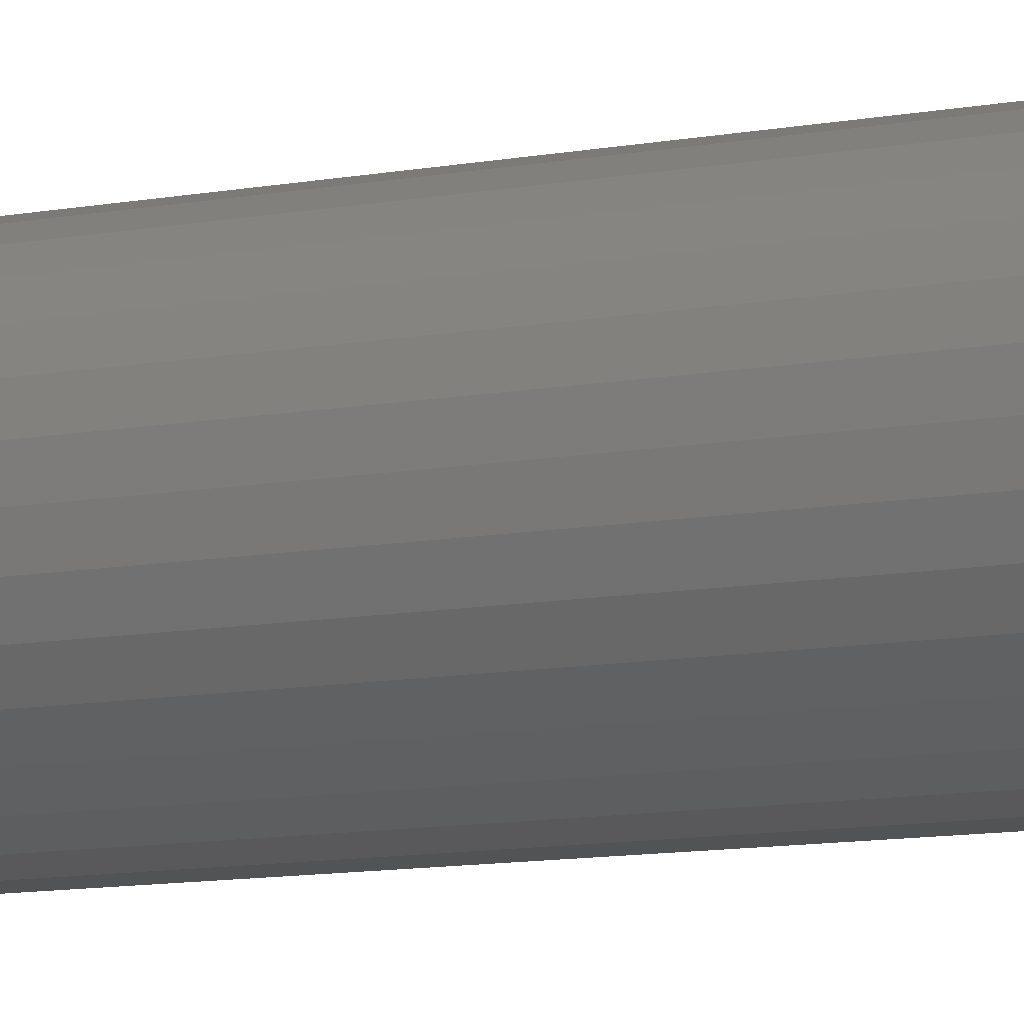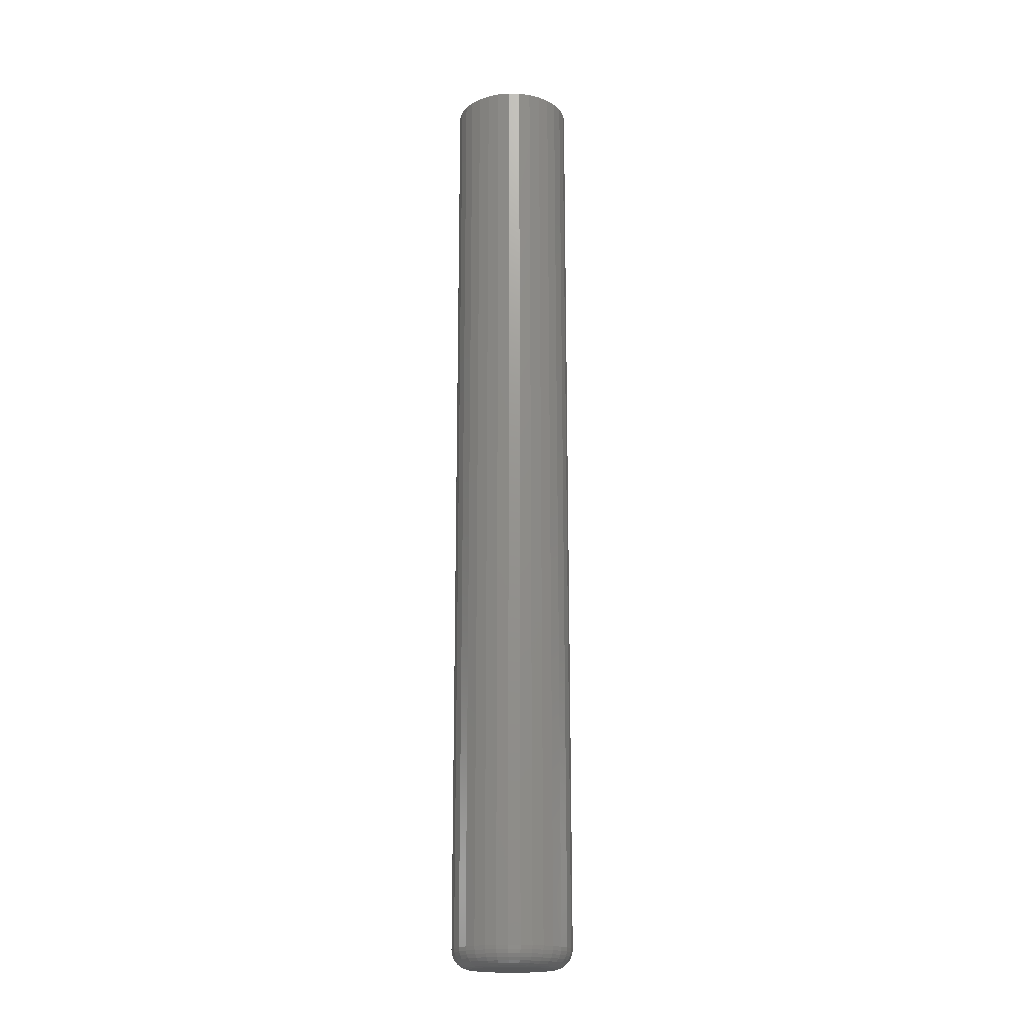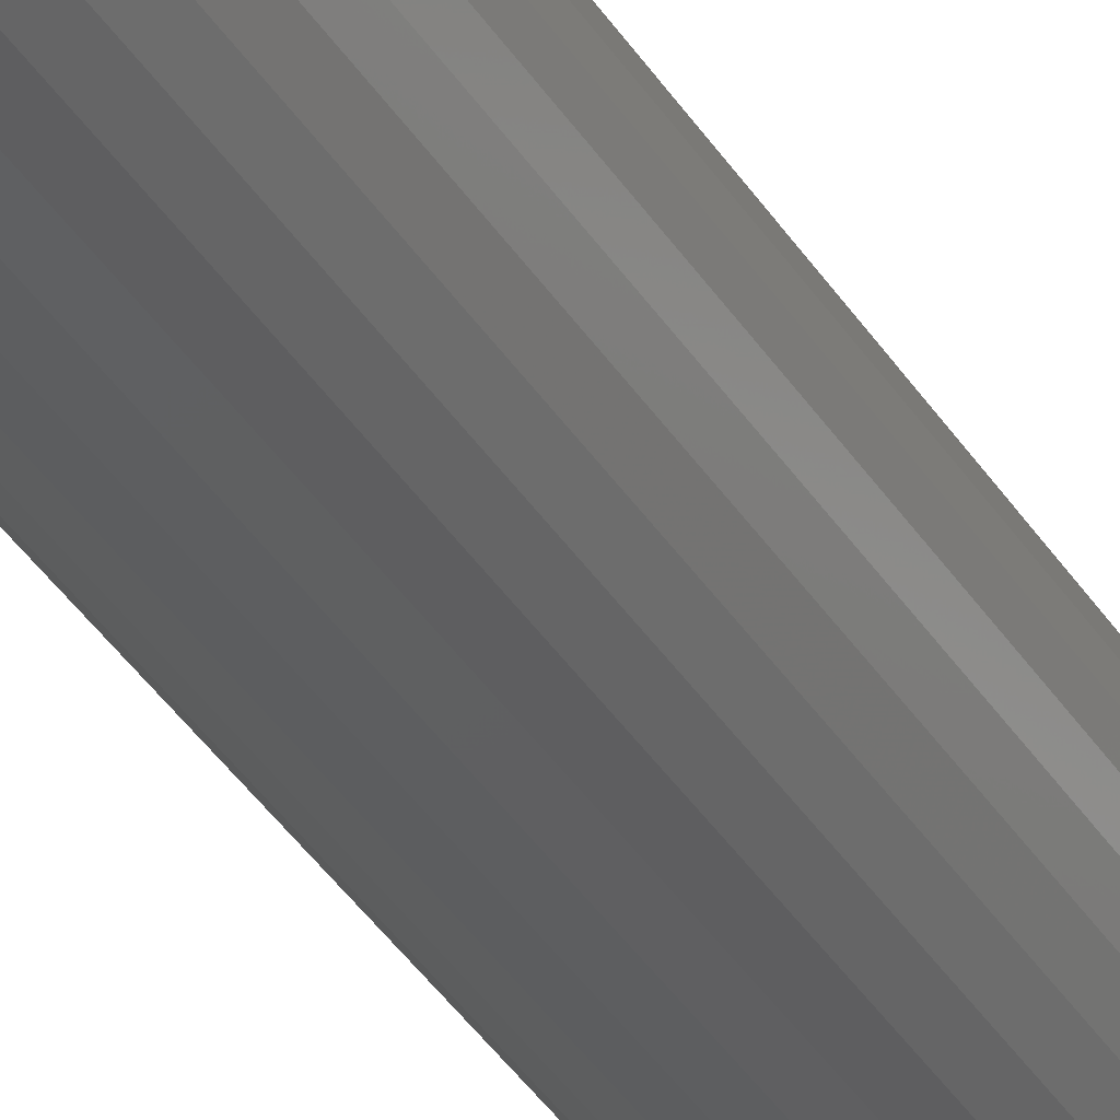
<metadata>
{"format":"stl","ext":"stl","renderer":"f3d","projection":"perspective","resolution":1024,"background":"white","views":[{"elev":-6.2,"azim":-51.2,"up":"+Y"},{"elev":-18.3,"azim":-131.6,"up":"+Z"},{"elev":-37.8,"azim":-151.5,"up":"+Y"}]}
</metadata>
<code>
# stl→obj: 320 verts, 636 faces
v -0.0082 0.02933 0
v -0.002245 0.03113 0
v 0.003947 0.03174 0
v 0.01014 0.03113 0
v 0.0161 0.02933 0
v -0.01369 0.02639 0
v 0.02158 0.02639 0
v -0.0185 0.02245 0
v 0.02639 0.02245 0
v -0.02245 0.01764 0
v 0.03034 0.01764 0
v -0.02538 0.01215 0
v 0.03327 0.01215 0
v -0.02719 0.006193 0
v 0.03508 0.006193 0
v 0.03327 -0.01215 0
v -0.02538 -0.01215 0
v 0.03508 -0.006193 0
v -0.02245 -0.01764 0
v 0.03034 -0.01764 0
v -0.0185 -0.02245 0
v 0.02639 -0.02245 0
v -0.01369 -0.02639 0
v 0.02158 -0.02639 0
v -0.0082 -0.02933 0
v 0.0161 -0.02933 0
v -0.002245 -0.03113 0
v 0.003947 -0.03174 0
v 0.01014 -0.03113 0
v -0.02719 -0.006193 0
v -0.0278 -1.784e-17 0
v 0.03569 -1.304e-18 0
v 0.05132 -5.367e-17 0.01562
v 0.05132 0 0.75
v 0.05041 -0.009241 0.01562
v 0.05041 -0.009241 0.75
v 0.04771 -0.01813 0.01562
v 0.04771 -0.01813 0.75
v 0.04333 -0.02632 0.01562
v 0.04333 -0.02632 0.75
v 0.03744 -0.03349 0.01562
v 0.03744 -0.03349 0.75
v 0.03026 -0.03939 0.01562
v 0.03026 -0.03939 0.75
v 0.02207 -0.04376 0.01562
v 0.02207 -0.04376 0.75
v 0.01319 -0.04646 0.01562
v 0.01319 -0.04646 0.75
v 0.003947 -0.04737 0.01562
v 0.003947 -0.04737 0.75
v -0.005294 -0.04646 0.01562
v -0.005294 -0.04646 0.75
v -0.01418 -0.04376 0.01562
v -0.01418 -0.04376 0.75
v -0.02237 -0.03939 0.01562
v -0.02237 -0.03939 0.75
v -0.02955 -0.03349 0.01562
v -0.02955 -0.03349 0.75
v -0.03544 -0.02632 0.01562
v -0.03544 -0.02632 0.75
v -0.03982 -0.01813 0.01562
v -0.03982 -0.01813 0.75
v -0.04251 -0.009241 0.01562
v -0.04251 -0.009241 0.75
v -0.04342 5.801e-18 0.01562
v -0.04342 5.801e-18 0.75
v -0.04251 0.009241 0.01562
v -0.04251 0.009241 0.75
v -0.03982 0.01813 0.01562
v -0.03982 0.01813 0.75
v -0.03544 0.02632 0.01562
v -0.03544 0.02632 0.75
v -0.02955 0.03349 0.01562
v -0.02955 0.03349 0.75
v -0.02237 0.03939 0.01562
v -0.02237 0.03939 0.75
v -0.01418 0.04376 0.01562
v -0.01418 0.04376 0.75
v -0.005294 0.04646 0.01562
v -0.005294 0.04646 0.75
v 0.003947 0.04737 0.01562
v 0.003947 0.04737 0.75
v 0.01319 0.04646 0.01562
v 0.01319 0.04646 0.75
v 0.02207 0.04376 0.01562
v 0.02207 0.04376 0.75
v 0.03026 0.03939 0.01562
v 0.03026 0.03939 0.75
v 0.03744 0.03349 0.01562
v 0.03744 0.03349 0.75
v 0.04333 0.02632 0.01562
v 0.04333 0.02632 0.75
v 0.04771 0.01813 0.01562
v 0.04771 0.01813 0.75
v 0.05041 0.009241 0.01562
v 0.05041 0.009241 0.75
v -0.04312 -2.429e-17 0.01258
v -0.04222 0.009183 0.01258
v -0.04223 -2.429e-17 0.009646
v -0.04134 0.009009 0.009646
v -0.04079 -3.123e-17 0.006944
v -0.03993 0.008727 0.006944
v -0.03884 -2.429e-17 0.004576
v -0.03802 0.008348 0.004576
v -0.03648 -2.429e-17 0.002633
v -0.0357 0.007886 0.002633
v -0.03378 -2.429e-17 0.001189
v -0.03305 0.007359 0.001189
v -0.03084 -2.255e-17 0.0003002
v -0.03018 0.006788 0.0003002
v 0.05011 0.009183 0.01258
v 0.05102 -3.469e-18 0.01258
v 0.04924 0.009009 0.009646
v 0.05013 -3.469e-18 0.009646
v 0.04782 0.008727 0.006944
v 0.04868 0 0.006944
v 0.04592 0.008348 0.004576
v 0.04674 0 0.004576
v 0.04359 0.007886 0.002633
v 0.04437 0 0.002633
v 0.04095 0.007359 0.001189
v 0.04167 -6.939e-18 0.001189
v 0.03807 0.006788 0.0003002
v 0.03874 -3.469e-18 0.0003002
v 0.04743 0.01801 0.01258
v 0.04661 0.01767 0.009646
v 0.04528 0.01712 0.006944
v 0.04348 0.01638 0.004576
v 0.04129 0.01547 0.002633
v 0.0388 0.01444 0.001189
v 0.03609 0.01331 0.0003002
v 0.04308 0.02615 0.01258
v 0.04234 0.02566 0.009646
v 0.04114 0.02485 0.006944
v 0.03953 0.02377 0.004576
v 0.03756 0.02246 0.002633
v 0.03531 0.02096 0.001189
v 0.03288 0.01933 0.0003002
v 0.03723 0.03328 0.01258
v 0.0366 0.03265 0.009646
v 0.03558 0.03163 0.006944
v 0.03421 0.03026 0.004576
v 0.03253 0.02858 0.002633
v 0.03062 0.02667 0.001189
v 0.02855 0.0246 0.0003002
v 0.0301 0.03914 0.01258
v 0.0296 0.0384 0.009646
v 0.0288 0.0372 0.006944
v 0.02772 0.03558 0.004576
v 0.02641 0.03361 0.002633
v 0.02491 0.03137 0.001189
v 0.02328 0.02893 0.0003002
v 0.02196 0.04349 0.01258
v 0.02162 0.04266 0.009646
v 0.02107 0.04133 0.006944
v 0.02032 0.03953 0.004576
v 0.01942 0.03735 0.002633
v 0.01838 0.03485 0.001189
v 0.01726 0.03214 0.0003002
v 0.01313 0.04616 0.01258
v 0.01296 0.04529 0.009646
v 0.01267 0.04388 0.006944
v 0.0123 0.04197 0.004576
v 0.01183 0.03965 0.002633
v 0.01131 0.037 0.001189
v 0.01073 0.03412 0.0003002
v 0.003947 0.04707 0.01258
v 0.003947 0.04618 0.009646
v 0.003947 0.04474 0.006944
v 0.003947 0.04279 0.004576
v 0.003947 0.04042 0.002633
v 0.003947 0.03772 0.001189
v 0.003947 0.03479 0.0003002
v -0.005235 0.04616 0.01258
v -0.005062 0.04529 0.009646
v -0.00478 0.04388 0.006944
v -0.004401 0.04197 0.004576
v -0.003939 0.03965 0.002633
v -0.003412 0.037 0.001189
v -0.00284 0.03412 0.0003002
v -0.01406 0.04349 0.01258
v -0.01372 0.04266 0.009646
v -0.01317 0.04133 0.006944
v -0.01243 0.03953 0.004576
v -0.01152 0.03735 0.002633
v -0.01049 0.03485 0.001189
v -0.009367 0.03214 0.0003002
v -0.0222 0.03914 0.01258
v -0.02171 0.0384 0.009646
v -0.02091 0.0372 0.006944
v -0.01983 0.03558 0.004576
v -0.01851 0.03361 0.002633
v -0.01701 0.03137 0.001189
v -0.01538 0.02893 0.0003002
v -0.02933 0.03328 0.01258
v -0.02871 0.03265 0.009646
v -0.02769 0.03163 0.006944
v -0.02631 0.03026 0.004576
v -0.02464 0.02858 0.002633
v -0.02273 0.02667 0.001189
v -0.02065 0.0246 0.0003002
v -0.03519 0.02615 0.01258
v -0.03445 0.02566 0.009646
v -0.03325 0.02485 0.006944
v -0.03163 0.02377 0.004576
v -0.02966 0.02246 0.002633
v -0.02742 0.02096 0.001189
v -0.02498 0.01933 0.0003002
v -0.03954 0.01801 0.01258
v -0.03872 0.01767 0.009646
v -0.03738 0.01712 0.006944
v -0.03559 0.01638 0.004576
v -0.0334 0.01547 0.002633
v -0.0309 0.01444 0.001189
v -0.0282 0.01331 0.0003002
v 0.05011 -0.009183 0.01258
v 0.04924 -0.009009 0.009646
v 0.04782 -0.008727 0.006944
v 0.04592 -0.008348 0.004576
v 0.04359 -0.007886 0.002633
v 0.04095 -0.007359 0.001189
v 0.03807 -0.006788 0.0003002
v -0.04222 -0.009183 0.01258
v -0.04134 -0.009009 0.009646
v -0.03993 -0.008727 0.006944
v -0.03802 -0.008348 0.004576
v -0.0357 -0.007886 0.002633
v -0.03305 -0.007359 0.001189
v -0.03018 -0.006788 0.0003002
v -0.03954 -0.01801 0.01258
v -0.03872 -0.01767 0.009646
v -0.03738 -0.01712 0.006944
v -0.03559 -0.01638 0.004576
v -0.0334 -0.01547 0.002633
v -0.0309 -0.01444 0.001189
v -0.0282 -0.01331 0.0003002
v -0.03519 -0.02615 0.01258
v -0.03445 -0.02566 0.009646
v -0.03325 -0.02485 0.006944
v -0.03163 -0.02377 0.004576
v -0.02966 -0.02246 0.002633
v -0.02742 -0.02096 0.001189
v -0.02498 -0.01933 0.0003002
v -0.02933 -0.03328 0.01258
v -0.02871 -0.03265 0.009646
v -0.02769 -0.03163 0.006944
v -0.02631 -0.03026 0.004576
v -0.02464 -0.02858 0.002633
v -0.02273 -0.02667 0.001189
v -0.02065 -0.0246 0.0003002
v -0.0222 -0.03914 0.01258
v -0.02171 -0.0384 0.009646
v -0.02091 -0.0372 0.006944
v -0.01983 -0.03558 0.004576
v -0.01851 -0.03361 0.002633
v -0.01701 -0.03137 0.001189
v -0.01538 -0.02893 0.0003002
v -0.01406 -0.04349 0.01258
v -0.01372 -0.04266 0.009646
v -0.01317 -0.04133 0.006944
v -0.01243 -0.03953 0.004576
v -0.01152 -0.03735 0.002633
v -0.01049 -0.03485 0.001189
v -0.009367 -0.03214 0.0003002
v -0.005235 -0.04616 0.01258
v -0.005062 -0.04529 0.009646
v -0.00478 -0.04388 0.006944
v -0.004401 -0.04197 0.004576
v -0.003939 -0.03965 0.002633
v -0.003412 -0.037 0.001189
v -0.00284 -0.03412 0.0003002
v 0.003947 -0.04707 0.01258
v 0.003947 -0.04618 0.009646
v 0.003947 -0.04474 0.006944
v 0.003947 -0.04279 0.004576
v 0.003947 -0.04042 0.002633
v 0.003947 -0.03772 0.001189
v 0.003947 -0.03479 0.0003002
v 0.01313 -0.04616 0.01258
v 0.01296 -0.04529 0.009646
v 0.01267 -0.04388 0.006944
v 0.0123 -0.04197 0.004576
v 0.01183 -0.03965 0.002633
v 0.01131 -0.037 0.001189
v 0.01073 -0.03412 0.0003002
v 0.02196 -0.04349 0.01258
v 0.02162 -0.04266 0.009646
v 0.02107 -0.04133 0.006944
v 0.02032 -0.03953 0.004576
v 0.01942 -0.03735 0.002633
v 0.01838 -0.03485 0.001189
v 0.01726 -0.03214 0.0003002
v 0.0301 -0.03914 0.01258
v 0.0296 -0.0384 0.009646
v 0.0288 -0.0372 0.006944
v 0.02772 -0.03558 0.004576
v 0.02641 -0.03361 0.002633
v 0.02491 -0.03137 0.001189
v 0.02328 -0.02893 0.0003002
v 0.03723 -0.03328 0.01258
v 0.0366 -0.03265 0.009646
v 0.03558 -0.03163 0.006944
v 0.03421 -0.03026 0.004576
v 0.03253 -0.02858 0.002633
v 0.03062 -0.02667 0.001189
v 0.02855 -0.0246 0.0003002
v 0.04308 -0.02615 0.01258
v 0.04234 -0.02566 0.009646
v 0.04114 -0.02485 0.006944
v 0.03953 -0.02377 0.004576
v 0.03756 -0.02246 0.002633
v 0.03531 -0.02096 0.001189
v 0.03288 -0.01933 0.0003002
v 0.04743 -0.01801 0.01258
v 0.04661 -0.01767 0.009646
v 0.04528 -0.01712 0.006944
v 0.04348 -0.01638 0.004576
v 0.04129 -0.01547 0.002633
v 0.0388 -0.01444 0.001189
v 0.03609 -0.01331 0.0003002
f 1 2 3
f 1 3 4
f 5 1 4
f 6 1 5
f 7 6 5
f 8 6 7
f 9 8 7
f 10 8 9
f 11 10 9
f 12 10 11
f 13 12 11
f 14 12 13
f 15 14 13
f 16 17 18
f 19 17 16
f 20 19 16
f 21 19 20
f 22 21 20
f 23 21 22
f 24 23 22
f 25 23 24
f 26 25 24
f 27 25 26
f 28 27 26
f 29 28 26
f 17 30 18
f 18 30 31
f 18 31 32
f 32 31 14
f 32 14 15
f 33 34 35
f 35 34 36
f 35 36 37
f 37 36 38
f 37 38 39
f 39 38 40
f 39 40 41
f 41 40 42
f 41 42 43
f 43 42 44
f 43 44 45
f 45 44 46
f 45 46 47
f 47 46 48
f 47 48 49
f 49 48 50
f 49 50 51
f 51 50 52
f 51 52 53
f 53 52 54
f 53 54 55
f 55 54 56
f 55 56 57
f 57 56 58
f 57 58 59
f 59 58 60
f 59 60 61
f 61 60 62
f 61 62 63
f 63 62 64
f 63 64 65
f 65 64 66
f 65 66 67
f 67 66 68
f 67 68 69
f 69 68 70
f 69 70 71
f 71 70 72
f 71 72 73
f 73 72 74
f 73 74 75
f 75 74 76
f 75 76 77
f 77 76 78
f 77 78 79
f 79 78 80
f 79 80 81
f 81 80 82
f 81 82 83
f 83 82 84
f 83 84 85
f 85 84 86
f 85 86 87
f 87 86 88
f 87 88 89
f 89 88 90
f 89 90 91
f 91 90 92
f 91 92 93
f 93 92 94
f 93 94 95
f 95 94 96
f 95 96 33
f 33 96 34
f 65 67 97
f 97 67 98
f 97 98 99
f 99 98 100
f 99 100 101
f 101 100 102
f 101 102 103
f 103 102 104
f 103 104 105
f 105 104 106
f 105 106 107
f 107 106 108
f 107 108 109
f 109 108 110
f 109 110 31
f 31 110 14
f 95 33 111
f 111 33 112
f 111 112 113
f 113 112 114
f 113 114 115
f 115 114 116
f 115 116 117
f 117 116 118
f 117 118 119
f 119 118 120
f 119 120 121
f 121 120 122
f 121 122 123
f 123 122 124
f 123 124 15
f 15 124 32
f 93 95 125
f 125 95 111
f 125 111 126
f 126 111 113
f 126 113 127
f 127 113 115
f 127 115 128
f 128 115 117
f 128 117 129
f 129 117 119
f 129 119 130
f 130 119 121
f 130 121 131
f 131 121 123
f 131 123 13
f 13 123 15
f 91 93 132
f 132 93 125
f 132 125 133
f 133 125 126
f 133 126 134
f 134 126 127
f 134 127 135
f 135 127 128
f 135 128 136
f 136 128 129
f 136 129 137
f 137 129 130
f 137 130 138
f 138 130 131
f 138 131 11
f 11 131 13
f 89 91 139
f 139 91 132
f 139 132 140
f 140 132 133
f 140 133 141
f 141 133 134
f 141 134 142
f 142 134 135
f 142 135 143
f 143 135 136
f 143 136 144
f 144 136 137
f 144 137 145
f 145 137 138
f 145 138 9
f 9 138 11
f 87 89 146
f 146 89 139
f 146 139 147
f 147 139 140
f 147 140 148
f 148 140 141
f 148 141 149
f 149 141 142
f 149 142 150
f 150 142 143
f 150 143 151
f 151 143 144
f 151 144 152
f 152 144 145
f 152 145 7
f 7 145 9
f 85 87 153
f 153 87 146
f 153 146 154
f 154 146 147
f 154 147 155
f 155 147 148
f 155 148 156
f 156 148 149
f 156 149 157
f 157 149 150
f 157 150 158
f 158 150 151
f 158 151 159
f 159 151 152
f 159 152 5
f 5 152 7
f 83 85 160
f 160 85 153
f 160 153 161
f 161 153 154
f 161 154 162
f 162 154 155
f 162 155 163
f 163 155 156
f 163 156 164
f 164 156 157
f 164 157 165
f 165 157 158
f 165 158 166
f 166 158 159
f 166 159 4
f 4 159 5
f 81 83 167
f 167 83 160
f 167 160 168
f 168 160 161
f 168 161 169
f 169 161 162
f 169 162 170
f 170 162 163
f 170 163 171
f 171 163 164
f 171 164 172
f 172 164 165
f 172 165 173
f 173 165 166
f 173 166 3
f 3 166 4
f 79 81 174
f 174 81 167
f 174 167 175
f 175 167 168
f 175 168 176
f 176 168 169
f 176 169 177
f 177 169 170
f 177 170 178
f 178 170 171
f 178 171 179
f 179 171 172
f 179 172 180
f 180 172 173
f 180 173 2
f 2 173 3
f 77 79 181
f 181 79 174
f 181 174 182
f 182 174 175
f 182 175 183
f 183 175 176
f 183 176 184
f 184 176 177
f 184 177 185
f 185 177 178
f 185 178 186
f 186 178 179
f 186 179 187
f 187 179 180
f 187 180 1
f 1 180 2
f 75 77 188
f 188 77 181
f 188 181 189
f 189 181 182
f 189 182 190
f 190 182 183
f 190 183 191
f 191 183 184
f 191 184 192
f 192 184 185
f 192 185 193
f 193 185 186
f 193 186 194
f 194 186 187
f 194 187 6
f 6 187 1
f 73 75 195
f 195 75 188
f 195 188 196
f 196 188 189
f 196 189 197
f 197 189 190
f 197 190 198
f 198 190 191
f 198 191 199
f 199 191 192
f 199 192 200
f 200 192 193
f 200 193 201
f 201 193 194
f 201 194 8
f 8 194 6
f 71 73 202
f 202 73 195
f 202 195 203
f 203 195 196
f 203 196 204
f 204 196 197
f 204 197 205
f 205 197 198
f 205 198 206
f 206 198 199
f 206 199 207
f 207 199 200
f 207 200 208
f 208 200 201
f 208 201 10
f 10 201 8
f 69 71 209
f 209 71 202
f 209 202 210
f 210 202 203
f 210 203 211
f 211 203 204
f 211 204 212
f 212 204 205
f 212 205 213
f 213 205 206
f 213 206 214
f 214 206 207
f 214 207 215
f 215 207 208
f 215 208 12
f 12 208 10
f 67 69 98
f 98 69 209
f 98 209 100
f 100 209 210
f 100 210 102
f 102 210 211
f 102 211 104
f 104 211 212
f 104 212 106
f 106 212 213
f 106 213 108
f 108 213 214
f 108 214 110
f 110 214 215
f 110 215 14
f 14 215 12
f 33 35 112
f 112 35 216
f 112 216 114
f 114 216 217
f 114 217 116
f 116 217 218
f 116 218 118
f 118 218 219
f 118 219 120
f 120 219 220
f 120 220 122
f 122 220 221
f 122 221 124
f 124 221 222
f 124 222 32
f 32 222 18
f 63 65 223
f 223 65 97
f 223 97 224
f 224 97 99
f 224 99 225
f 225 99 101
f 225 101 226
f 226 101 103
f 226 103 227
f 227 103 105
f 227 105 228
f 228 105 107
f 228 107 229
f 229 107 109
f 229 109 30
f 30 109 31
f 61 63 230
f 230 63 223
f 230 223 231
f 231 223 224
f 231 224 232
f 232 224 225
f 232 225 233
f 233 225 226
f 233 226 234
f 234 226 227
f 234 227 235
f 235 227 228
f 235 228 236
f 236 228 229
f 236 229 17
f 17 229 30
f 59 61 237
f 237 61 230
f 237 230 238
f 238 230 231
f 238 231 239
f 239 231 232
f 239 232 240
f 240 232 233
f 240 233 241
f 241 233 234
f 241 234 242
f 242 234 235
f 242 235 243
f 243 235 236
f 243 236 19
f 19 236 17
f 57 59 244
f 244 59 237
f 244 237 245
f 245 237 238
f 245 238 246
f 246 238 239
f 246 239 247
f 247 239 240
f 247 240 248
f 248 240 241
f 248 241 249
f 249 241 242
f 249 242 250
f 250 242 243
f 250 243 21
f 21 243 19
f 55 57 251
f 251 57 244
f 251 244 252
f 252 244 245
f 252 245 253
f 253 245 246
f 253 246 254
f 254 246 247
f 254 247 255
f 255 247 248
f 255 248 256
f 256 248 249
f 256 249 257
f 257 249 250
f 257 250 23
f 23 250 21
f 53 55 258
f 258 55 251
f 258 251 259
f 259 251 252
f 259 252 260
f 260 252 253
f 260 253 261
f 261 253 254
f 261 254 262
f 262 254 255
f 262 255 263
f 263 255 256
f 263 256 264
f 264 256 257
f 264 257 25
f 25 257 23
f 51 53 265
f 265 53 258
f 265 258 266
f 266 258 259
f 266 259 267
f 267 259 260
f 267 260 268
f 268 260 261
f 268 261 269
f 269 261 262
f 269 262 270
f 270 262 263
f 270 263 271
f 271 263 264
f 271 264 27
f 27 264 25
f 49 51 272
f 272 51 265
f 272 265 273
f 273 265 266
f 273 266 274
f 274 266 267
f 274 267 275
f 275 267 268
f 275 268 276
f 276 268 269
f 276 269 277
f 277 269 270
f 277 270 278
f 278 270 271
f 278 271 28
f 28 271 27
f 47 49 279
f 279 49 272
f 279 272 280
f 280 272 273
f 280 273 281
f 281 273 274
f 281 274 282
f 282 274 275
f 282 275 283
f 283 275 276
f 283 276 284
f 284 276 277
f 284 277 285
f 285 277 278
f 285 278 29
f 29 278 28
f 45 47 286
f 286 47 279
f 286 279 287
f 287 279 280
f 287 280 288
f 288 280 281
f 288 281 289
f 289 281 282
f 289 282 290
f 290 282 283
f 290 283 291
f 291 283 284
f 291 284 292
f 292 284 285
f 292 285 26
f 26 285 29
f 43 45 293
f 293 45 286
f 293 286 294
f 294 286 287
f 294 287 295
f 295 287 288
f 295 288 296
f 296 288 289
f 296 289 297
f 297 289 290
f 297 290 298
f 298 290 291
f 298 291 299
f 299 291 292
f 299 292 24
f 24 292 26
f 41 43 300
f 300 43 293
f 300 293 301
f 301 293 294
f 301 294 302
f 302 294 295
f 302 295 303
f 303 295 296
f 303 296 304
f 304 296 297
f 304 297 305
f 305 297 298
f 305 298 306
f 306 298 299
f 306 299 22
f 22 299 24
f 39 41 307
f 307 41 300
f 307 300 308
f 308 300 301
f 308 301 309
f 309 301 302
f 309 302 310
f 310 302 303
f 310 303 311
f 311 303 304
f 311 304 312
f 312 304 305
f 312 305 313
f 313 305 306
f 313 306 20
f 20 306 22
f 37 39 314
f 314 39 307
f 314 307 315
f 315 307 308
f 315 308 316
f 316 308 309
f 316 309 317
f 317 309 310
f 317 310 318
f 318 310 311
f 318 311 319
f 319 311 312
f 319 312 320
f 320 312 313
f 320 313 16
f 16 313 20
f 35 37 216
f 216 37 314
f 216 314 217
f 217 314 315
f 217 315 218
f 218 315 316
f 218 316 219
f 219 316 317
f 219 317 220
f 220 317 318
f 220 318 221
f 221 318 319
f 221 319 222
f 222 319 320
f 222 320 18
f 18 320 16
f 82 80 78
f 84 82 78
f 84 78 86
f 86 78 76
f 86 76 88
f 88 76 74
f 88 74 90
f 90 74 72
f 90 72 92
f 92 72 70
f 92 70 94
f 94 70 68
f 94 68 96
f 36 62 38
f 38 62 60
f 38 60 40
f 40 60 58
f 40 58 42
f 42 58 56
f 42 56 44
f 44 56 54
f 44 54 46
f 46 54 52
f 46 52 50
f 46 50 48
f 96 68 34
f 34 68 66
f 34 66 36
f 36 66 64
f 36 64 62

</code>
